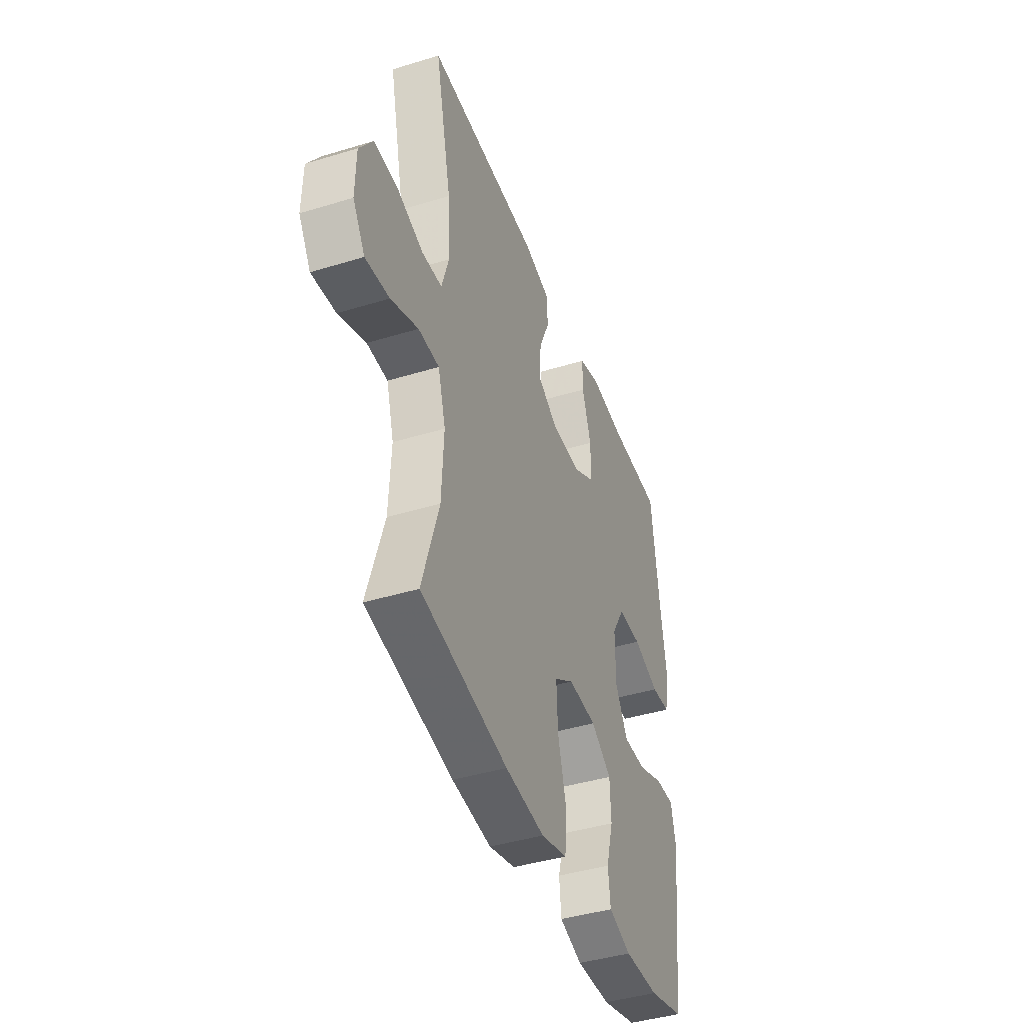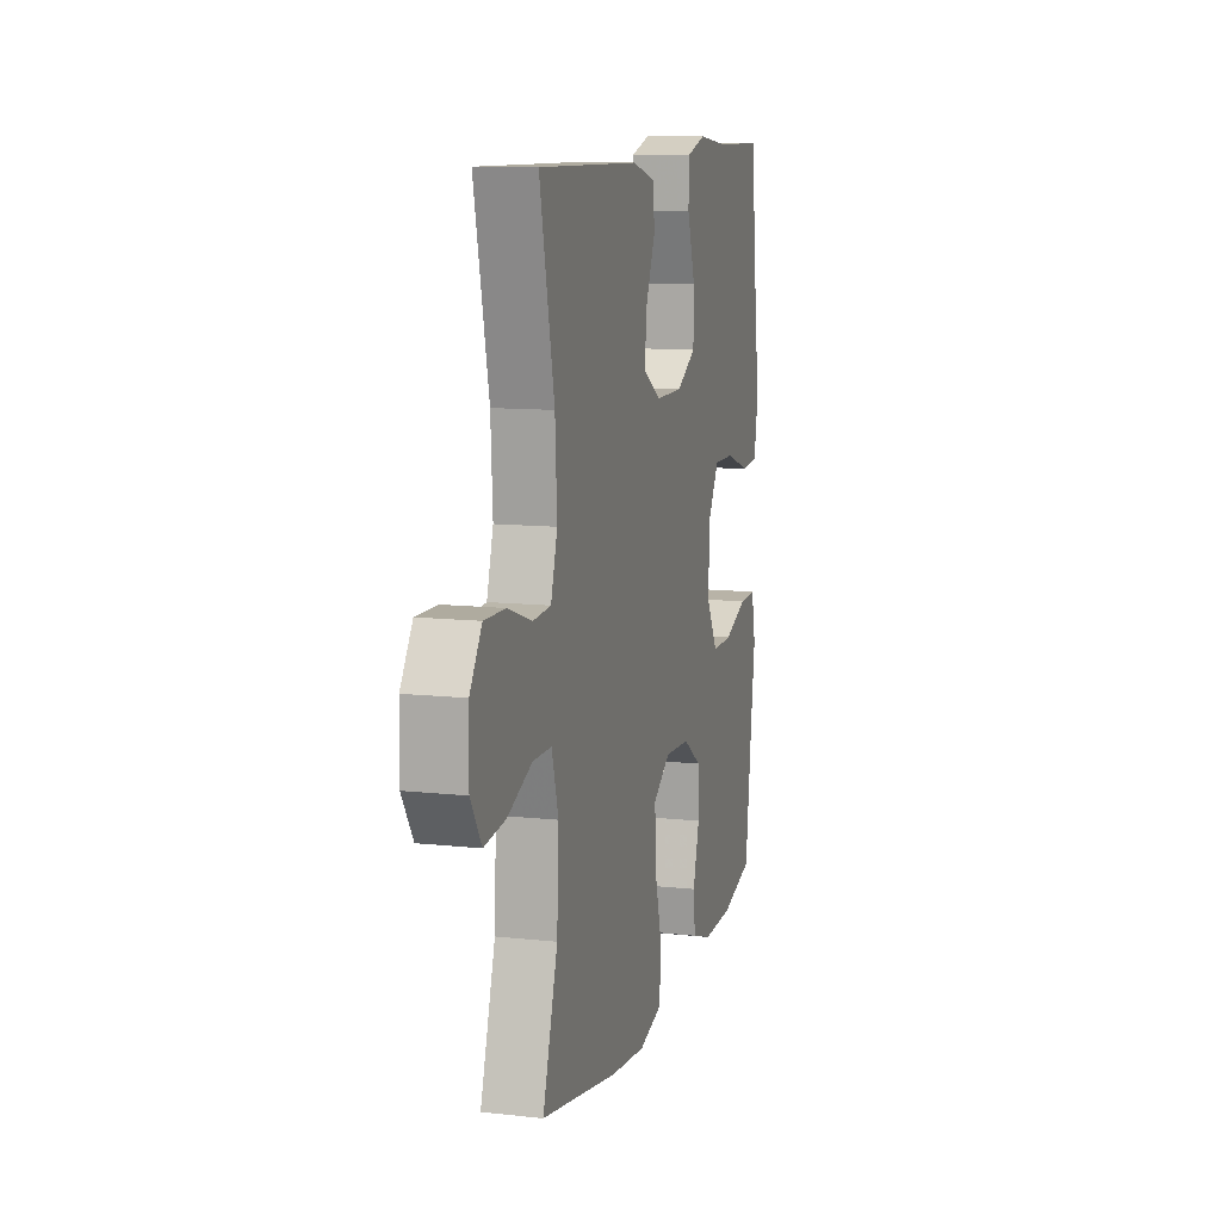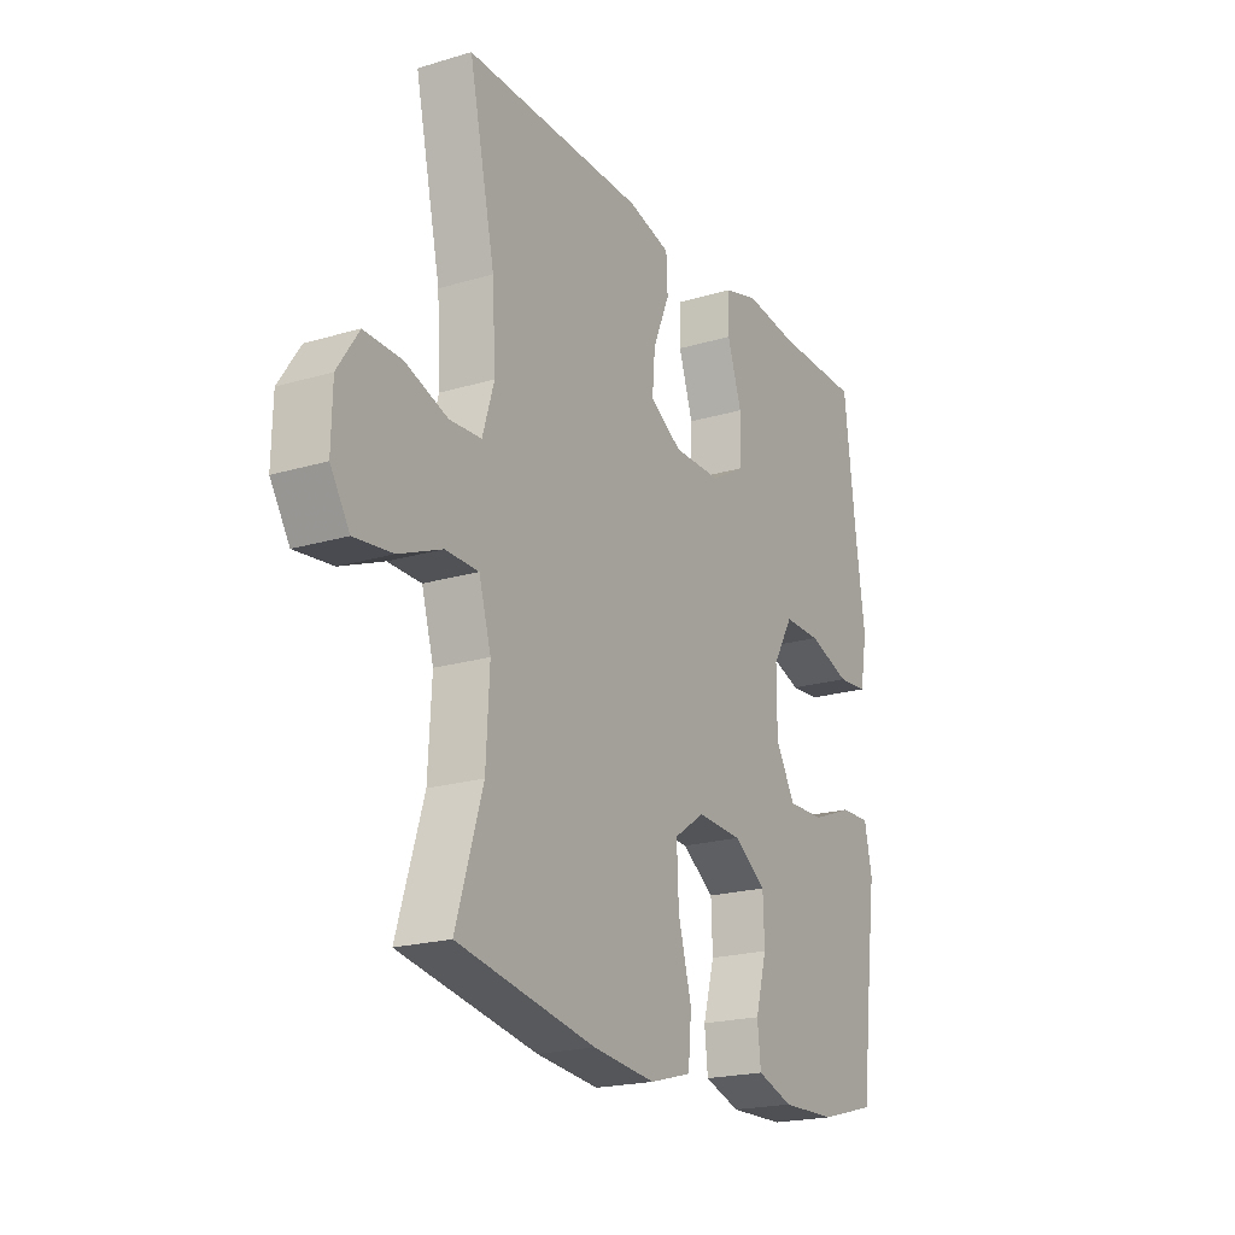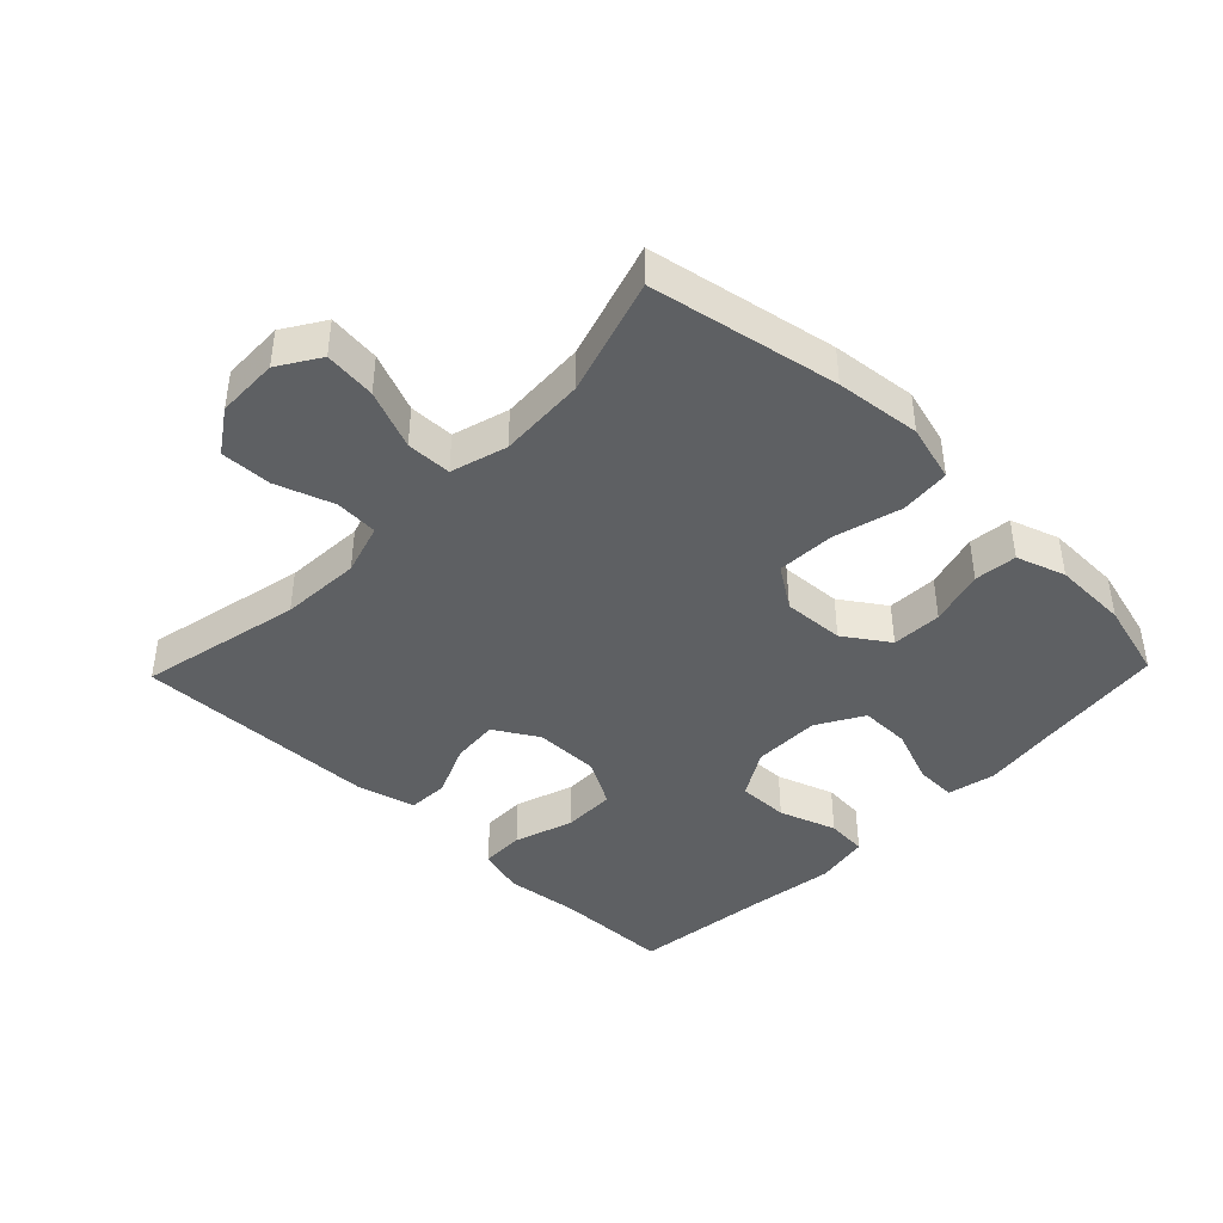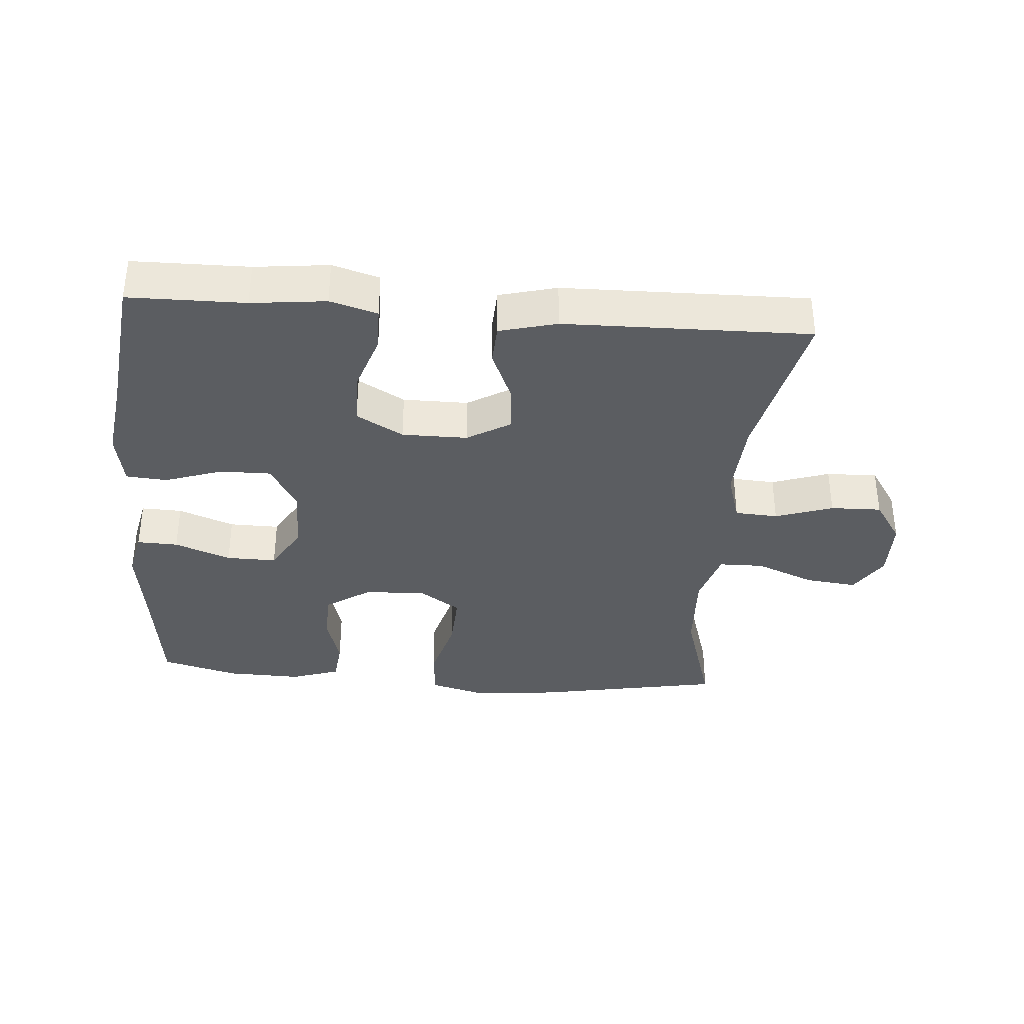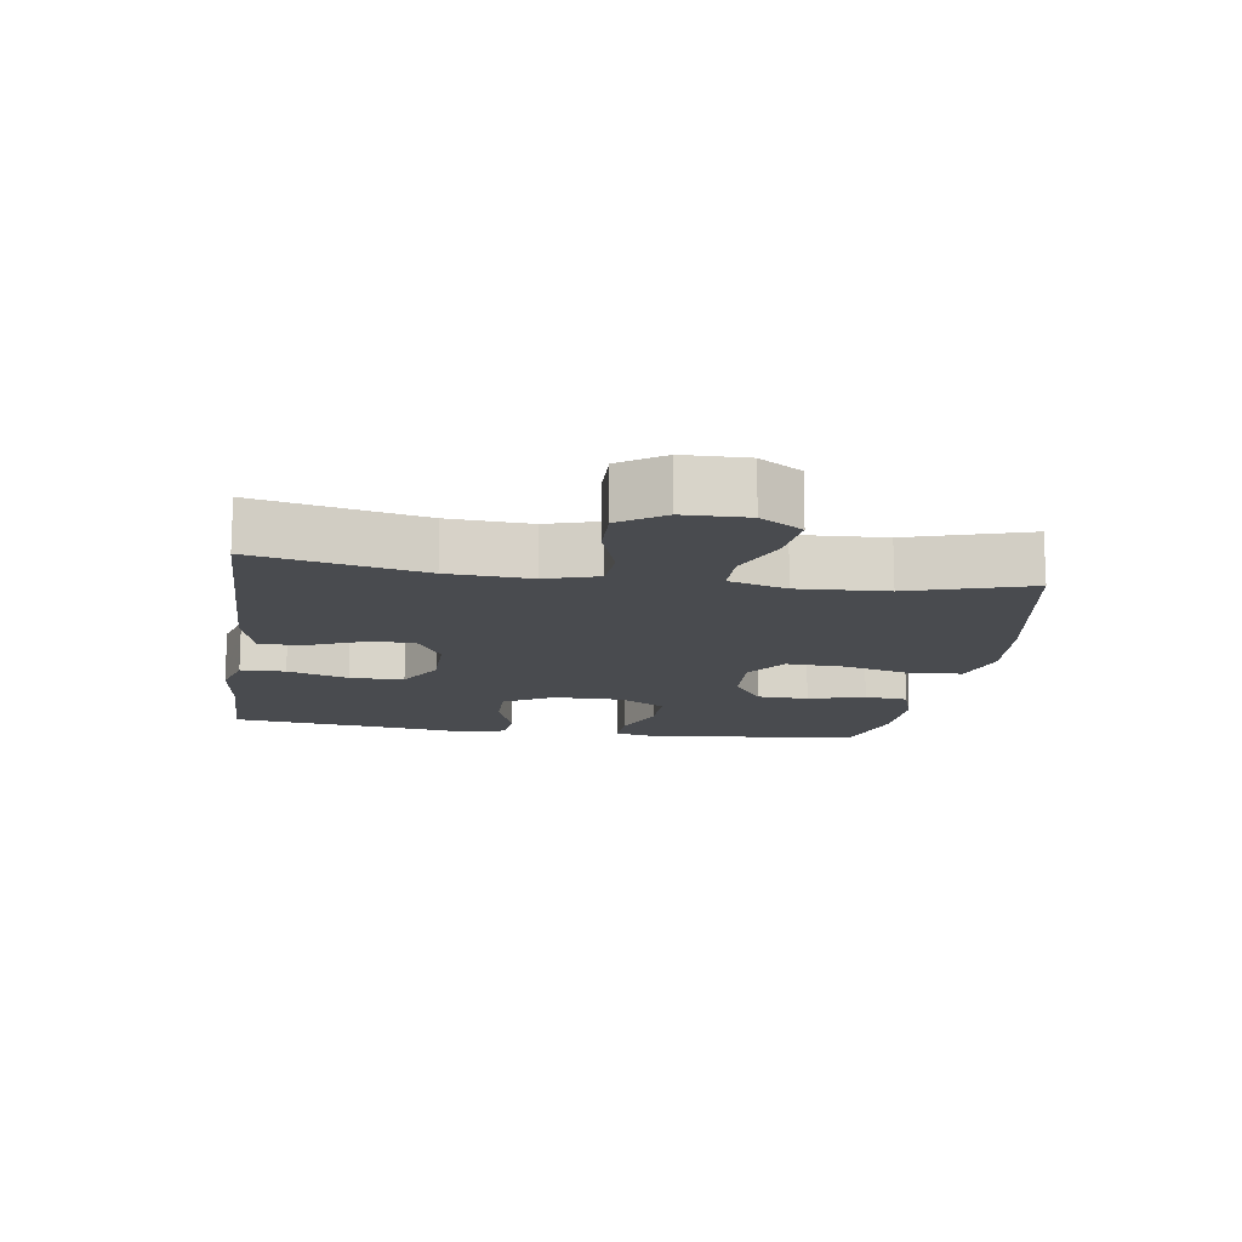
<metadata>
{"format":"obj","ext":"obj","renderer":"f3d","projection":"perspective","resolution":1024,"background":"white","views":[{"elev":-42.4,"azim":110.1,"up":"+Z"},{"elev":11.0,"azim":105.2,"up":"+Z"},{"elev":-20.5,"azim":118.5,"up":"+Z"},{"elev":-42.2,"azim":136.0,"up":"+Y"},{"elev":-35.7,"azim":-4.6,"up":"+Y"},{"elev":-13.8,"azim":81.4,"up":"+Y"}]}
</metadata>
<code>
v -0.5 0.07 0.5
v -0.322 0.07 0.502
v -0.208 0.07 0.515
v -0.136 0.07 0.494
v -0.135 0.07 0.427
v -0.165 0.07 0.336
v -0.164 0.07 0.255
v -0.092 0.07 0.214
v 0.008 0.07 0.214
v 0.075 0.07 0.254
v 0.069 0.07 0.326
v 0.034 0.07 0.408
v 0.037 0.07 0.47
v 0.125 0.07 0.493
v 0.5 0.07 0.5
v 0.446 0.07 0.251
v 0.439 0.07 0.128
v 0.463 0.07 0.049
v 0.529 0.07 0.045
v 0.617 0.07 0.075
v 0.695 0.07 0.077
v 0.739 0.07 0.011
v 0.741 0.07 -0.084
v 0.701 0.07 -0.147
v 0.622 0.07 -0.138
v 0.532 0.07 -0.101
v 0.463 0.07 -0.102
v 0.438 0.07 -0.188
v 0.445 0.07 -0.321
v 0.5 0.07 -0.5
v 0.213 0.07 -0.554
v 0.083 0.07 -0.568
v -0.004 0.07 -0.544
v -0.011 0.07 -0.467
v 0.017 0.07 -0.364
v 0.021 0.07 -0.275
v -0.043 0.07 -0.232
v -0.137 0.07 -0.237
v -0.205 0.07 -0.283
v -0.208 0.07 -0.36
v -0.184 0.07 -0.445
v -0.191 0.07 -0.51
v -0.266 0.07 -0.535
v -0.381 0.07 -0.532
v -0.5 0.07 -0.5
v -0.524 0.07 -0.306
v -0.54 0.07 -0.189
v -0.524 0.07 -0.115
v -0.461 0.07 -0.117
v -0.375 0.07 -0.15
v -0.298 0.07 -0.151
v -0.257 0.07 -0.08
v -0.257 0.07 0.023
v -0.3 0.07 0.096
v -0.378 0.07 0.095
v -0.466 0.07 0.065
v -0.529 0.07 0.07
v -0.544 0.07 0.154
v -0.526 0.07 0.282
v -0.5 0 0.5
v -0.322 0 0.502
v -0.208 0 0.515
v -0.136 0 0.494
v -0.135 0 0.427
v -0.165 0 0.336
v -0.164 0 0.255
v -0.092 0 0.214
v 0.008 0 0.214
v 0.075 0 0.254
v 0.069 0 0.326
v 0.034 0 0.408
v 0.037 0 0.47
v 0.125 0 0.493
v 0.5 0 0.5
v 0.446 0 0.251
v 0.439 0 0.128
v 0.463 0 0.049
v 0.529 0 0.045
v 0.617 0 0.075
v 0.695 0 0.077
v 0.739 0 0.011
v 0.741 0 -0.084
v 0.701 0 -0.147
v 0.622 0 -0.138
v 0.532 0 -0.101
v 0.463 0 -0.102
v 0.438 0 -0.188
v 0.445 0 -0.321
v 0.5 0 -0.5
v 0.213 0 -0.554
v 0.083 0 -0.568
v -0.004 0 -0.544
v -0.011 0 -0.467
v 0.017 0 -0.364
v 0.021 0 -0.275
v -0.043 0 -0.232
v -0.137 0 -0.237
v -0.205 0 -0.283
v -0.208 0 -0.36
v -0.184 0 -0.445
v -0.191 0 -0.51
v -0.266 0 -0.535
v -0.381 0 -0.532
v -0.5 0 -0.5
v -0.524 0 -0.306
v -0.54 0 -0.189
v -0.524 0 -0.115
v -0.461 0 -0.117
v -0.375 0 -0.15
v -0.298 0 -0.151
v -0.257 0 -0.08
v -0.257 0 0.023
v -0.3 0 0.096
v -0.378 0 0.095
v -0.466 0 0.065
v -0.529 0 0.07
v -0.544 0 0.154
v -0.526 0 0.282
f 57 58 59
f 56 57 59
f 55 56 59
f 59 1 2
f 55 59 2
f 54 55 2
f 2 3 4
f 54 2 4
f 53 54 4
f 52 53 4
f 48 49 50
f 47 48 50
f 46 47 50
f 46 50 51
f 45 46 51
f 44 45 51
f 43 44 51
f 42 43 51
f 41 42 51
f 40 41 51
f 39 40 51 52
f 33 34 35
f 32 33 35
f 31 32 35
f 30 31 35
f 29 30 35
f 28 29 35 36
f 27 28 36 37
f 24 25 26
f 23 24 26
f 22 23 26
f 21 22 26
f 20 21 26
f 19 20 26
f 18 19 26 27
f 27 37 38
f 18 27 38
f 17 18 38
f 14 15 16
f 13 14 16
f 12 13 16
f 11 12 16
f 10 11 16 17
f 4 5 6
f 52 4 6
f 52 6 7
f 52 7 8
f 39 52 8
f 38 39 8
f 9 10 17 38
f 8 9 38
f 118 117 116
f 118 116 115
f 118 115 114
f 61 60 118
f 61 118 114
f 61 114 113
f 63 62 61
f 63 61 113
f 63 113 112
f 63 112 111
f 109 108 107
f 109 107 106
f 109 106 105
f 110 109 105
f 110 105 104
f 110 104 103
f 110 103 102
f 110 102 101
f 110 101 100
f 110 100 99
f 111 110 99 98
f 94 93 92
f 94 92 91
f 94 91 90
f 94 90 89
f 94 89 88
f 95 94 88 87
f 96 95 87 86
f 85 84 83
f 85 83 82
f 85 82 81
f 85 81 80
f 85 80 79
f 85 79 78
f 86 85 78 77
f 97 96 86
f 97 86 77
f 97 77 76
f 75 74 73
f 75 73 72
f 75 72 71
f 75 71 70
f 76 75 70 69
f 65 64 63
f 65 63 111
f 66 65 111
f 67 66 111
f 67 111 98
f 67 98 97
f 97 76 69 68
f 97 68 67
f 1 60 61 2
f 2 61 62 3
f 3 62 63 4
f 4 63 64 5
f 5 64 65 6
f 6 65 66 7
f 7 66 67 8
f 8 67 68 9
f 9 68 69 10
f 10 69 70 11
f 11 70 71 12
f 12 71 72 13
f 13 72 73 14
f 14 73 74 15
f 15 74 75 16
f 16 75 76 17
f 17 76 77 18
f 18 77 78 19
f 19 78 79 20
f 20 79 80 21
f 21 80 81 22
f 22 81 82 23
f 23 82 83 24
f 24 83 84 25
f 25 84 85 26
f 26 85 86 27
f 27 86 87 28
f 28 87 88 29
f 29 88 89 30
f 30 89 90 31
f 31 90 91 32
f 32 91 92 33
f 33 92 93 34
f 34 93 94 35
f 35 94 95 36
f 36 95 96 37
f 37 96 97 38
f 38 97 98 39
f 39 98 99 40
f 40 99 100 41
f 41 100 101 42
f 42 101 102 43
f 43 102 103 44
f 44 103 104 45
f 45 104 105 46
f 46 105 106 47
f 47 106 107 48
f 48 107 108 49
f 49 108 109 50
f 50 109 110 51
f 51 110 111 52
f 52 111 112 53
f 53 112 113 54
f 54 113 114 55
f 55 114 115 56
f 56 115 116 57
f 57 116 117 58
f 58 117 118 59
f 59 118 60 1

</code>
